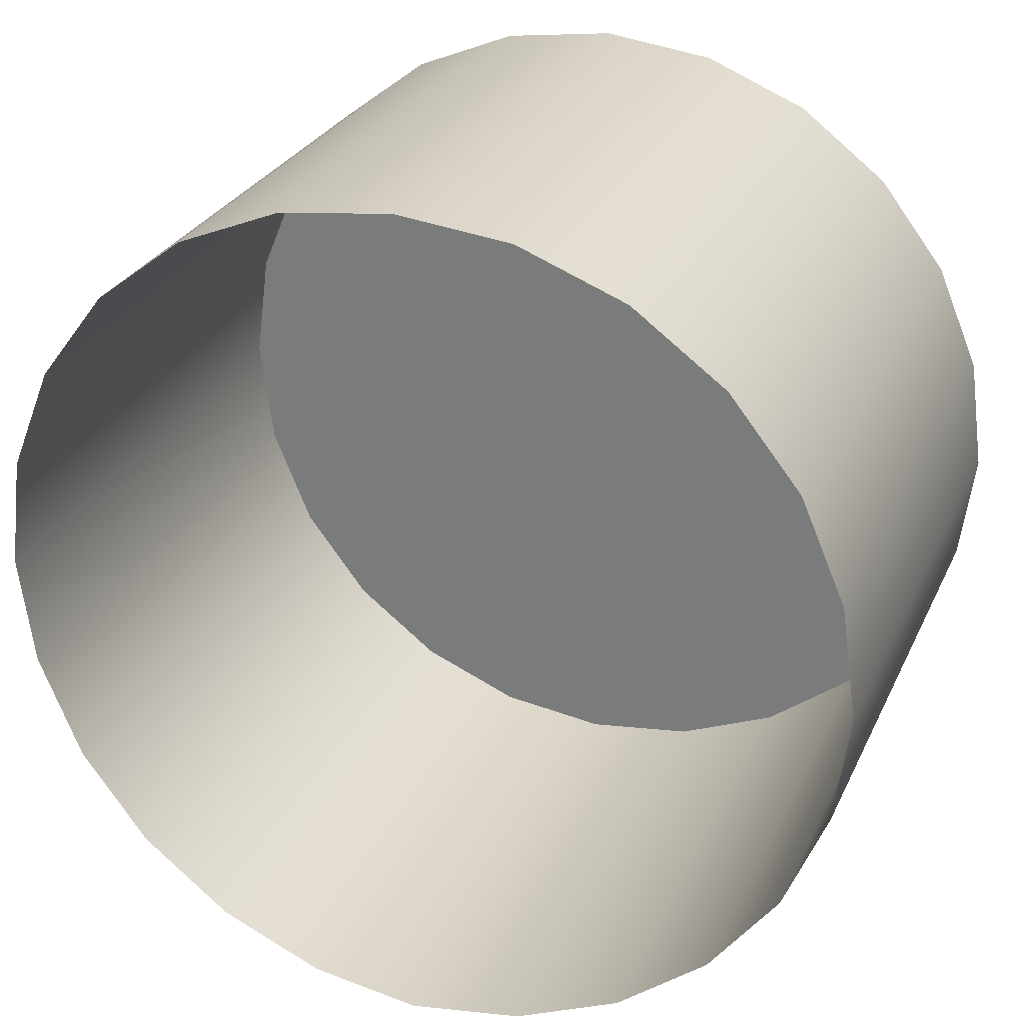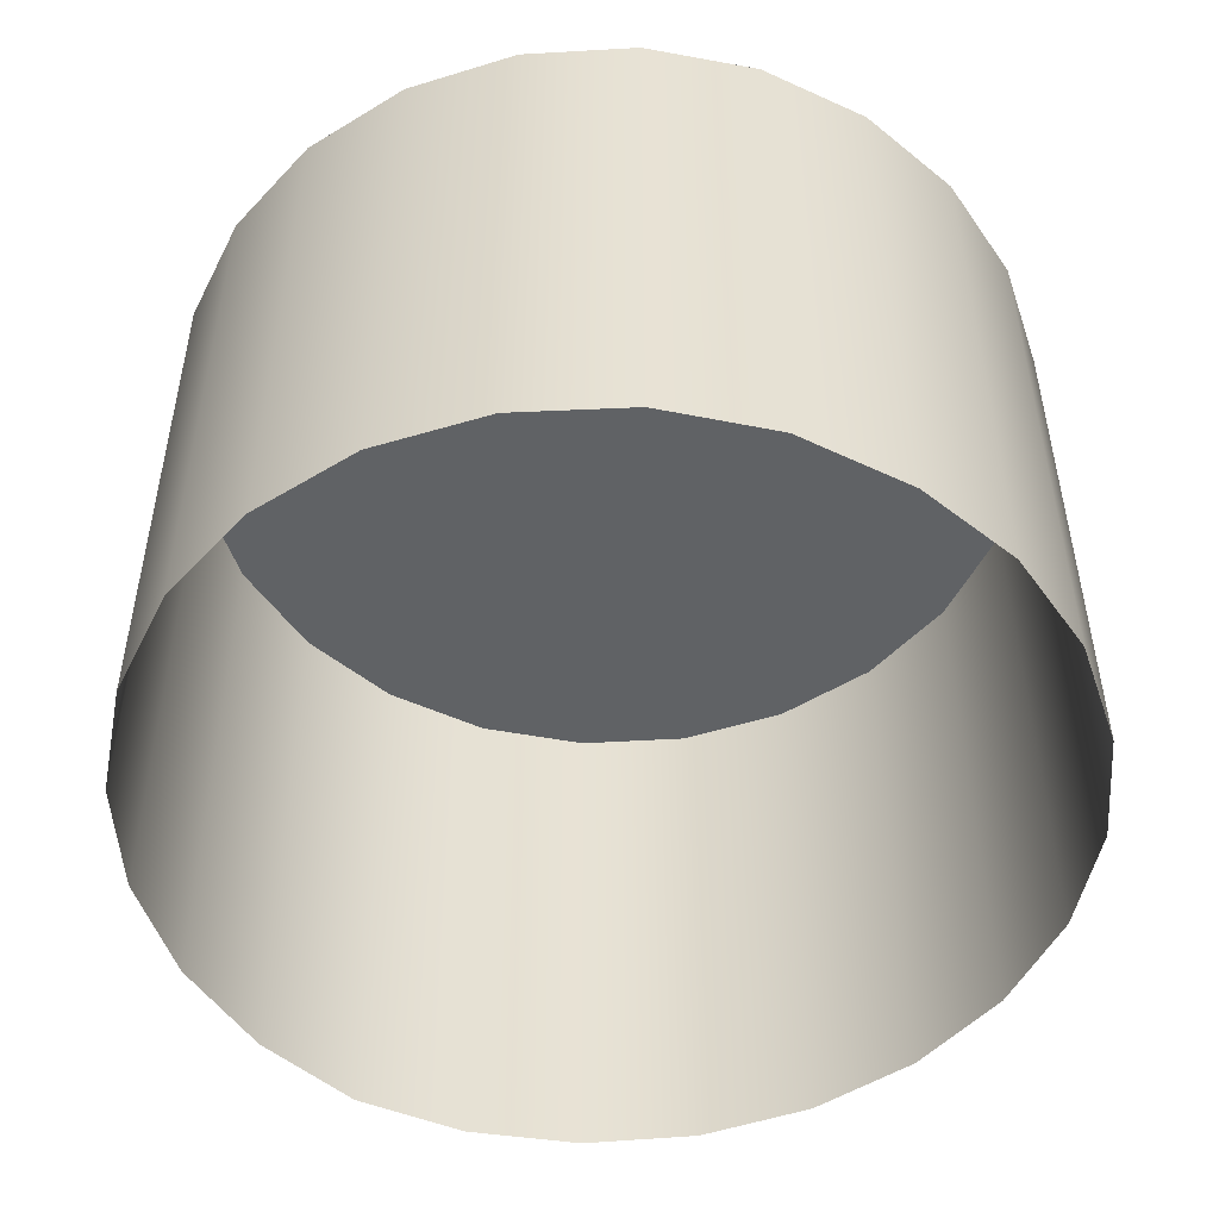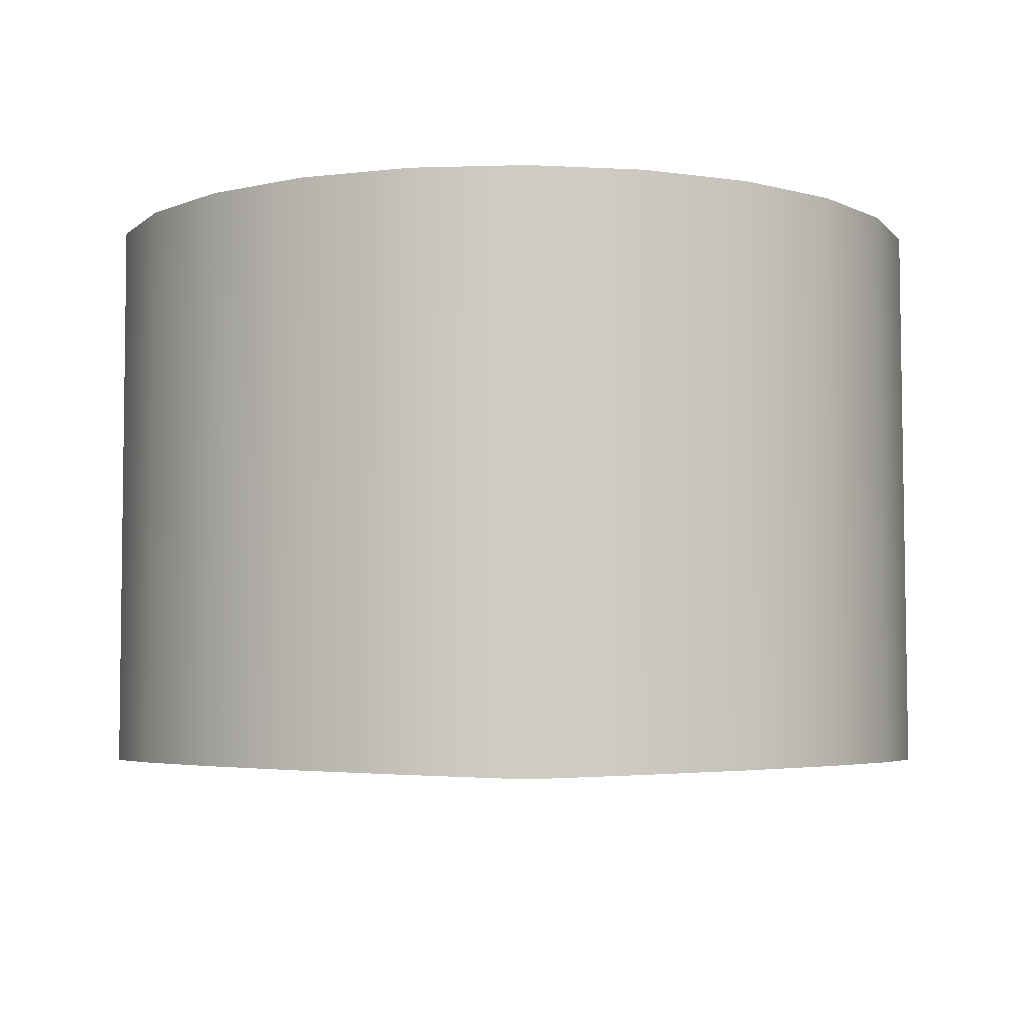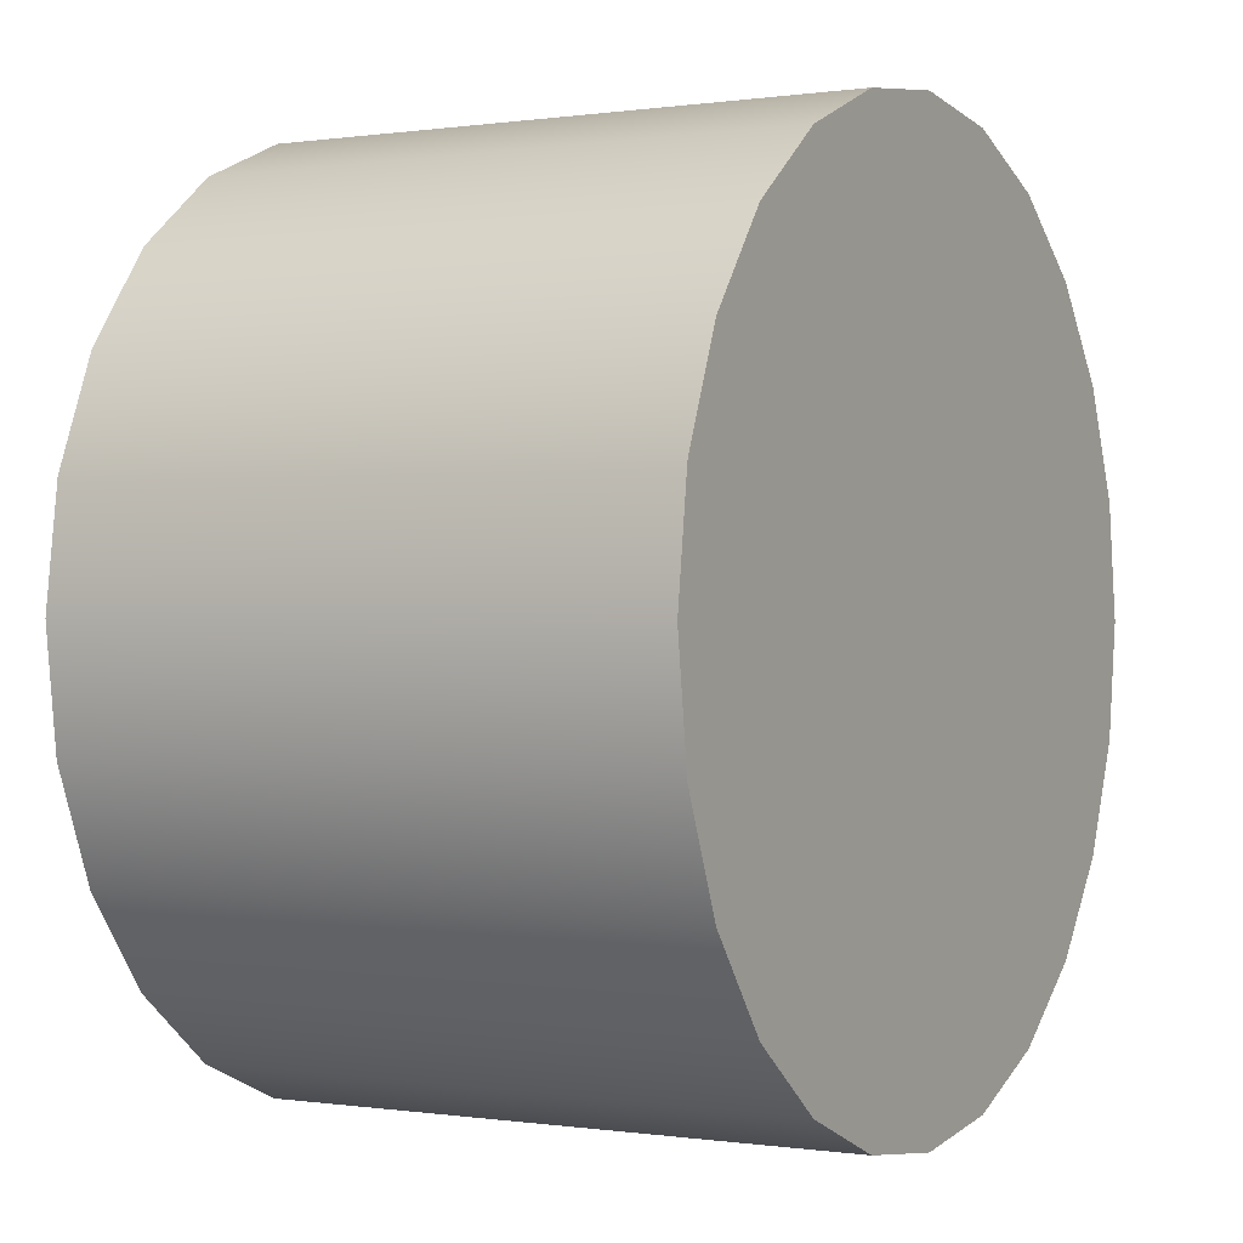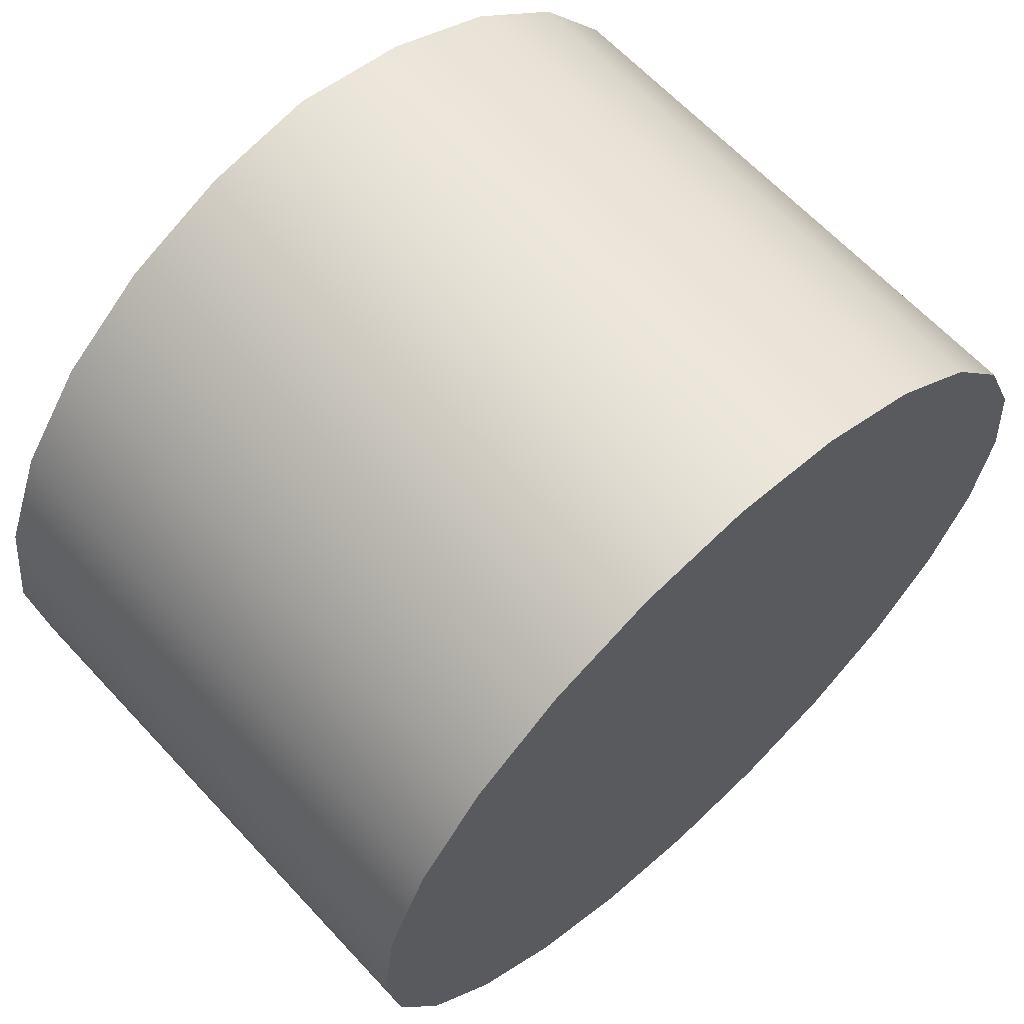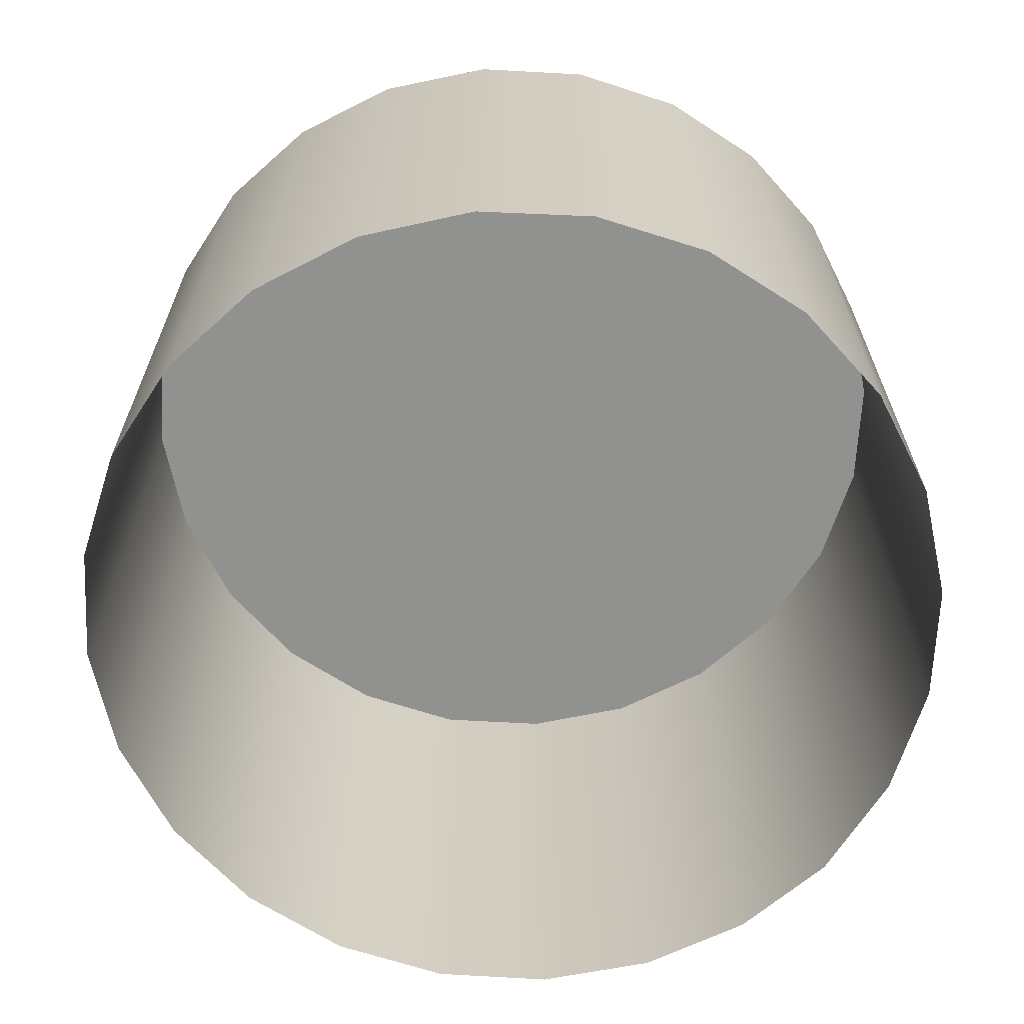
<metadata>
{"format":"obj","ext":"obj","renderer":"f3d","projection":"perspective","resolution":1024,"background":"white","views":[{"elev":27.5,"azim":-159.3,"up":"+Y"},{"elev":-50.5,"azim":-33.9,"up":"+Z"},{"elev":-5.4,"azim":-2.0,"up":"+Z"},{"elev":0.0,"azim":-60.6,"up":"+Y"},{"elev":64.0,"azim":-42.9,"up":"+Y"},{"elev":-65.9,"azim":49.3,"up":"+Z"}]}
</metadata>
<code>
o Group6/mesh6/mesh6-geometry#mesh6-geometry
v -0.01109 0.02584 -0.9592
v -0.01523 0.02039 -0.9944
v -0.01091 0.02595 -0.9945
v -0.01538 0.02026 -0.9592
v -0.005508 0.03013 -0.9592
v 0.02705 0.02584 -0.9592
v -0.01796 0.0139 -0.9943
v -0.005304 0.0302 -0.9947
v 0.02146 0.03013 -0.9592
v 0.03133 0.02026 -0.9592
v -0.01807 0.01375 -0.9592
v 0.000997 0.03282 -0.9592
v 0.01496 0.03282 -0.9592
v 0.03148 0.02013 -0.9944
v 0.02166 0.03005 -0.9947
v -0.01892 0.006922 -0.9943
v 0.001215 0.03286 -0.995
v 0.01517 0.03278 -0.9949
v 0.03403 0.01375 -0.9592
v 0.02723 0.02574 -0.9945
v 0.03414 0.01361 -0.9943
v -0.01899 0.006774 -0.9592
v 0.007977 0.03374 -0.9592
v 0.008126 0.03374 -0.9952
v -0.01807 -0.000206 -0.9592
v 0.03495 0.006774 -0.9592
v 0.03502 0.006624 -0.9943
v -0.01804 -6.3e-05 -0.9943
v -0.01538 -0.006711 -0.9592
v 0.03403 -0.000206 -0.9592
v -0.01538 -0.006582 -0.9944
v 0.03406 -0.00035 -0.9943
v -0.01109 -0.0123 -0.9592
v 0.03133 -0.006711 -0.9592
v -0.01112 -0.01219 -0.9945
v 0.03133 -0.00684 -0.9944
v -0.005562 -0.01651 -0.9947
v 0.02705 -0.0123 -0.9592
v -0.005508 -0.01658 -0.9592
v 0.02702 -0.0124 -0.9945
v 0.000928 -0.01924 -0.9949
v 0.02146 -0.01658 -0.9592
v 0.000997 -0.01928 -0.9592
v 0.02141 -0.01666 -0.9947
v 0.007977 -0.0202 -0.9592
v 0.01496 -0.01928 -0.9592
v 0.007977 -0.0202 -0.9952
v 0.01489 -0.01931 -0.995
f 1 2 3
f 2 1 4
f 3 2 1
f 4 1 2
f 3 5 1
f 1 5 3
f 4 6 1
f 1 6 4
f 4 7 2
f 2 7 4
f 5 3 8
f 8 3 5
f 1 9 5
f 5 9 1
f 4 10 6
f 6 10 4
f 1 6 9
f 9 6 1
f 7 4 11
f 11 4 7
f 8 12 5
f 5 12 8
f 5 9 13
f 13 9 5
f 11 10 4
f 4 10 11
f 6 14 10
f 10 14 6
f 15 6 9
f 9 6 15
f 11 16 7
f 7 16 11
f 12 8 17
f 17 8 12
f 5 13 12
f 12 13 5
f 18 9 13
f 13 9 18
f 11 19 10
f 10 19 11
f 14 6 20
f 20 6 14
f 21 10 14
f 14 10 21
f 6 15 20
f 20 15 6
f 9 18 15
f 15 18 9
f 16 11 22
f 22 11 16
f 17 23 12
f 12 23 17
f 12 13 23
f 23 13 12
f 13 24 18
f 18 24 13
f 22 19 11
f 11 19 22
f 10 21 19
f 19 21 10
f 25 16 22
f 22 16 25
f 23 17 24
f 24 17 23
f 24 13 23
f 23 13 24
f 22 26 19
f 19 26 22
f 27 19 21
f 21 19 27
f 16 25 28
f 28 25 16
f 25 26 22
f 22 26 25
f 19 27 26
f 26 27 19
f 29 28 25
f 25 28 29
f 25 30 26
f 26 30 25
f 27 30 26
f 26 30 27
f 28 29 31
f 31 29 28
f 29 30 25
f 25 30 29
f 30 27 32
f 32 27 30
f 33 31 29
f 29 31 33
f 29 34 30
f 30 34 29
f 32 34 30
f 30 34 32
f 31 33 35
f 35 33 31
f 33 34 29
f 29 34 33
f 34 32 36
f 36 32 34
f 33 37 35
f 35 37 33
f 33 38 34
f 34 38 33
f 36 38 34
f 34 38 36
f 37 33 39
f 39 33 37
f 39 38 33
f 33 38 39
f 38 36 40
f 40 36 38
f 39 41 37
f 37 41 39
f 39 42 38
f 38 42 39
f 40 42 38
f 38 42 40
f 41 39 43
f 43 39 41
f 43 42 39
f 39 42 43
f 42 40 44
f 44 40 42
f 45 41 43
f 43 41 45
f 43 46 42
f 42 46 43
f 44 46 42
f 42 46 44
f 41 45 47
f 47 45 41
f 46 43 45
f 45 43 46
f 46 44 48
f 48 44 46
f 45 48 47
f 47 48 45
f 48 45 46
f 46 45 48

</code>
